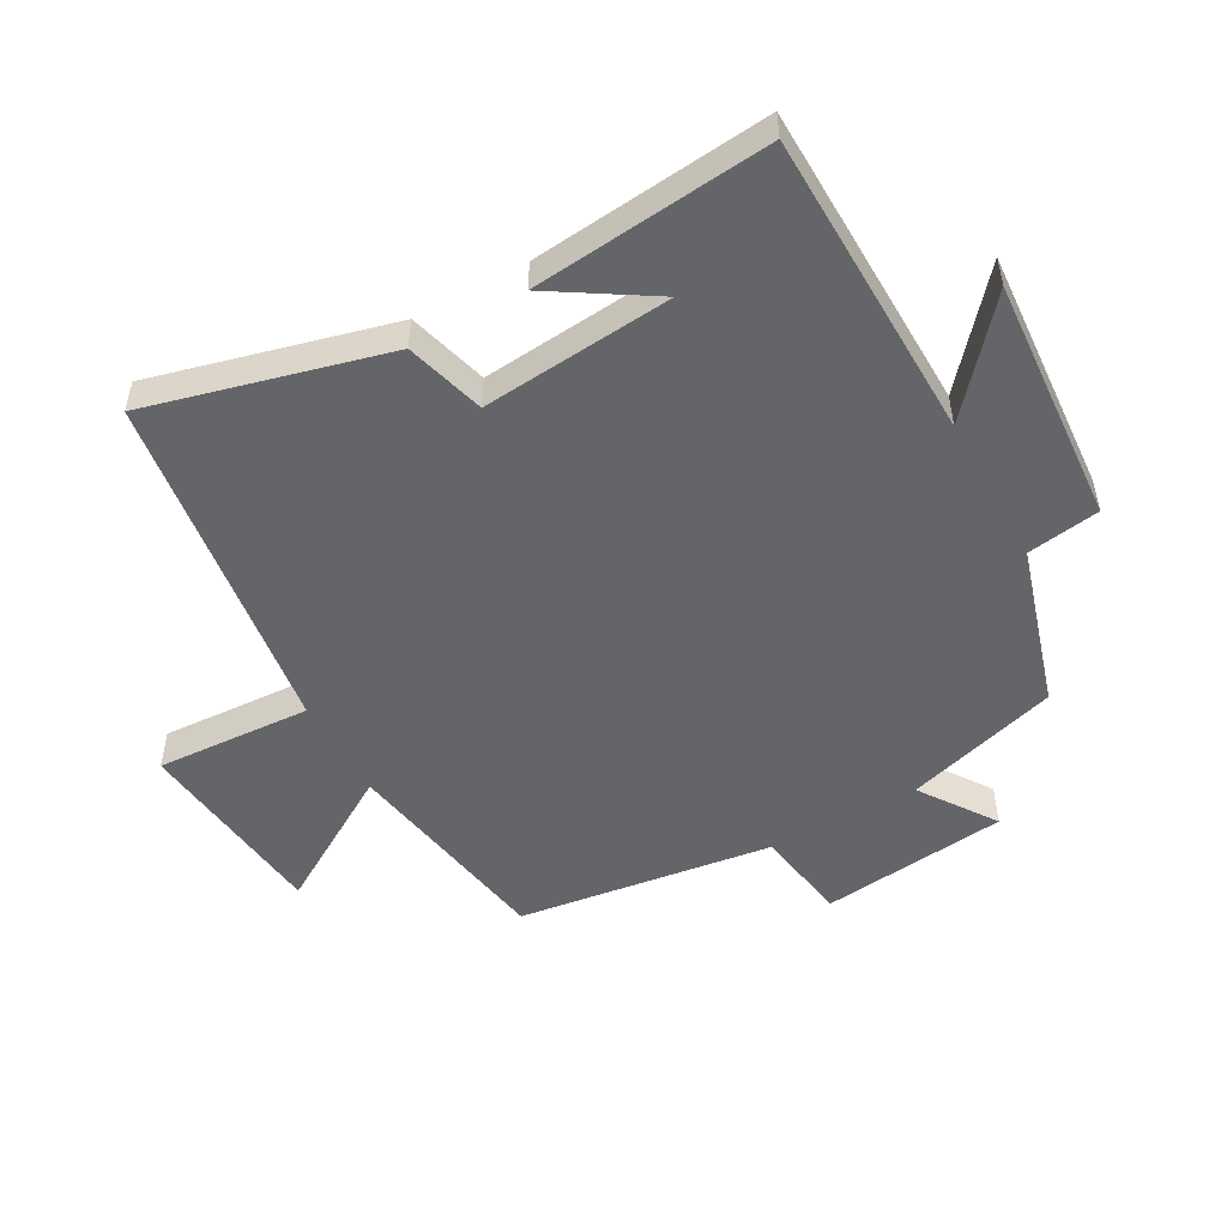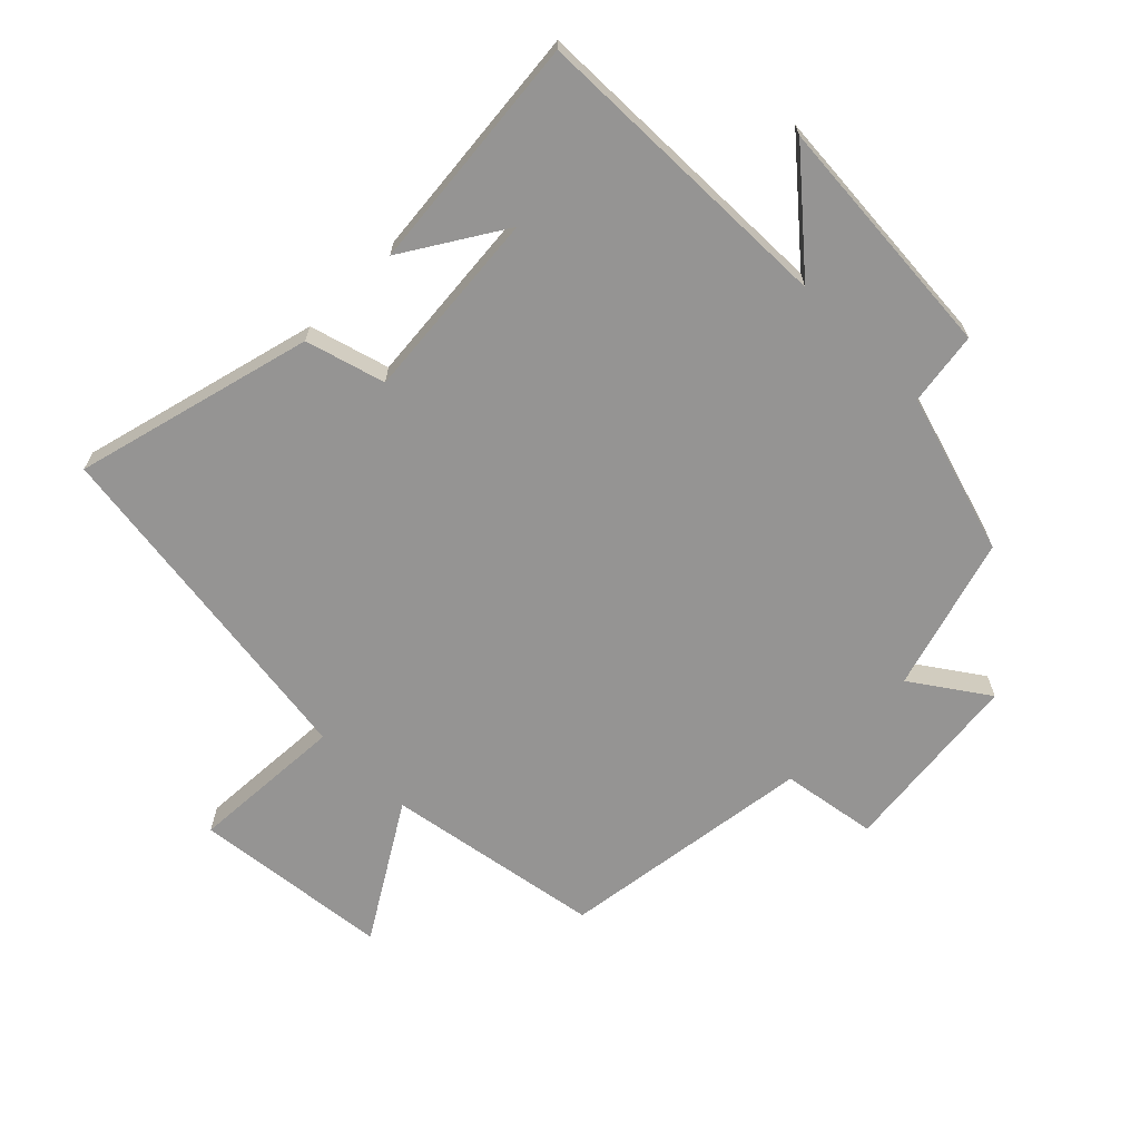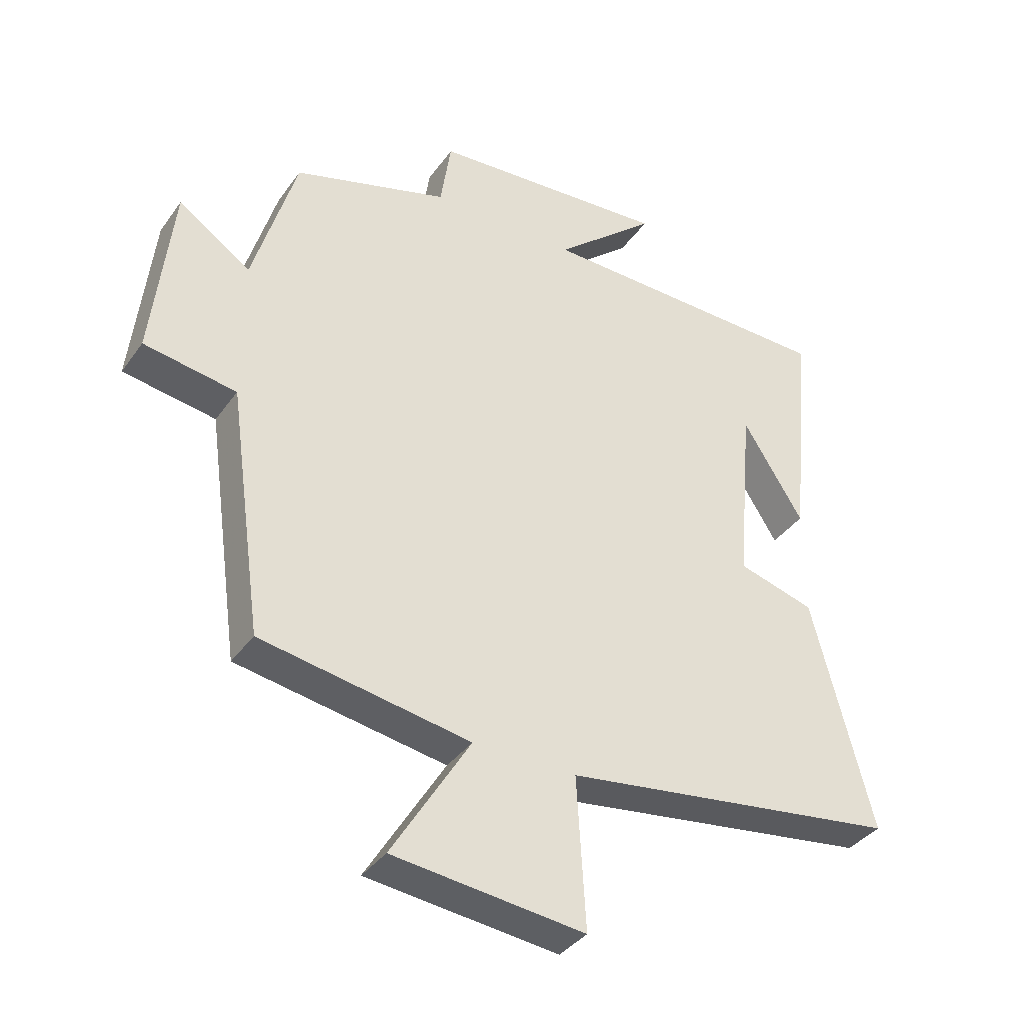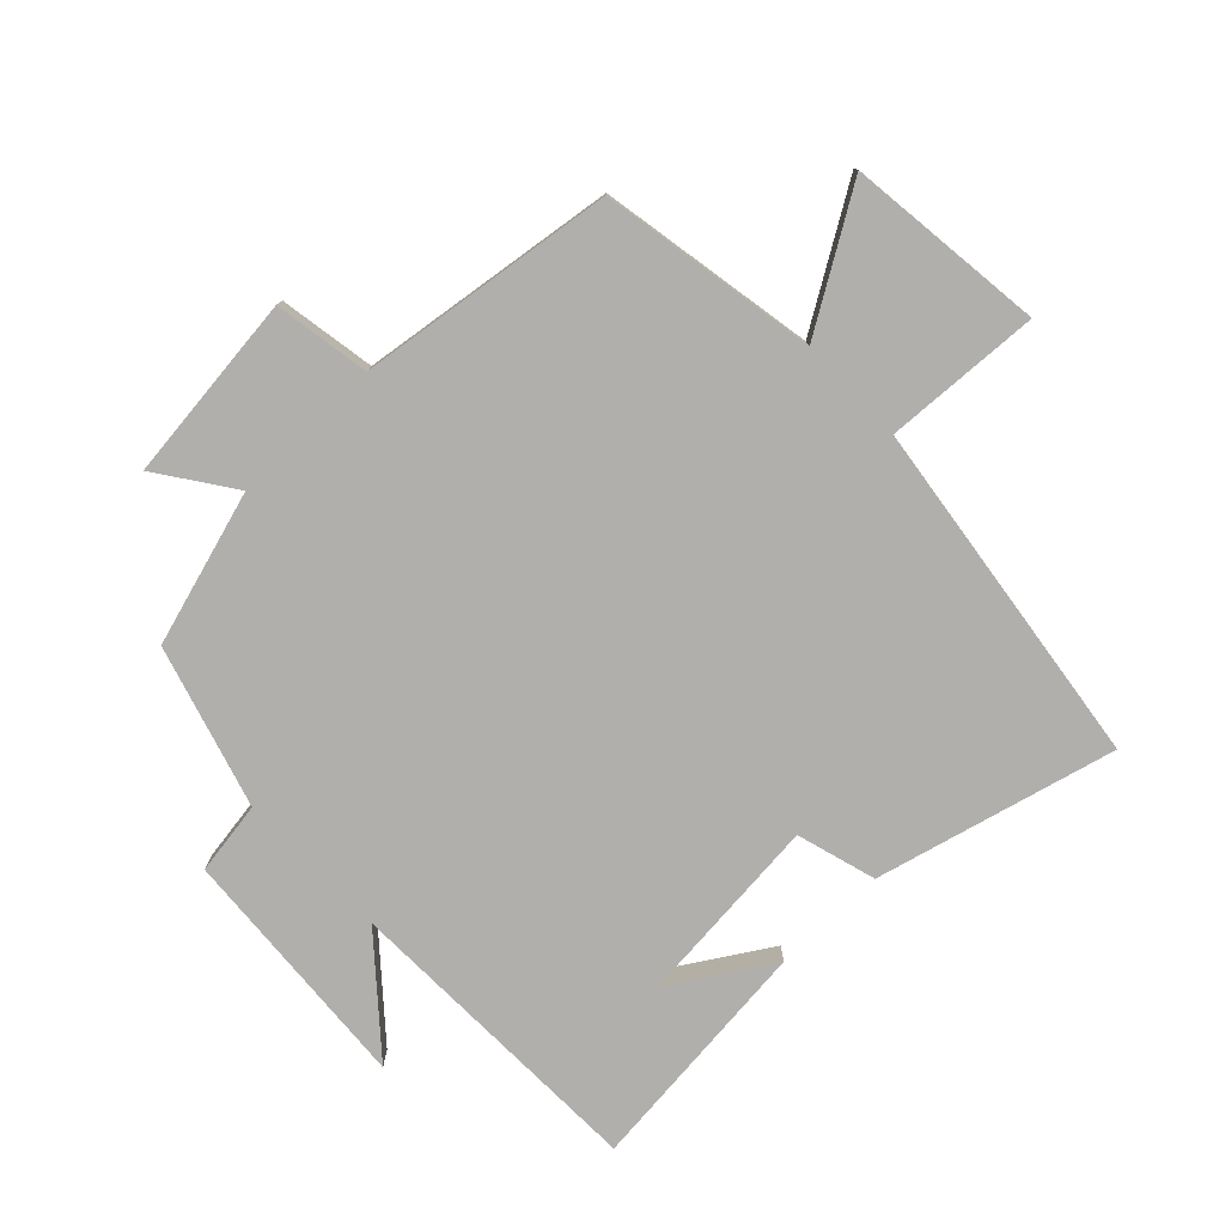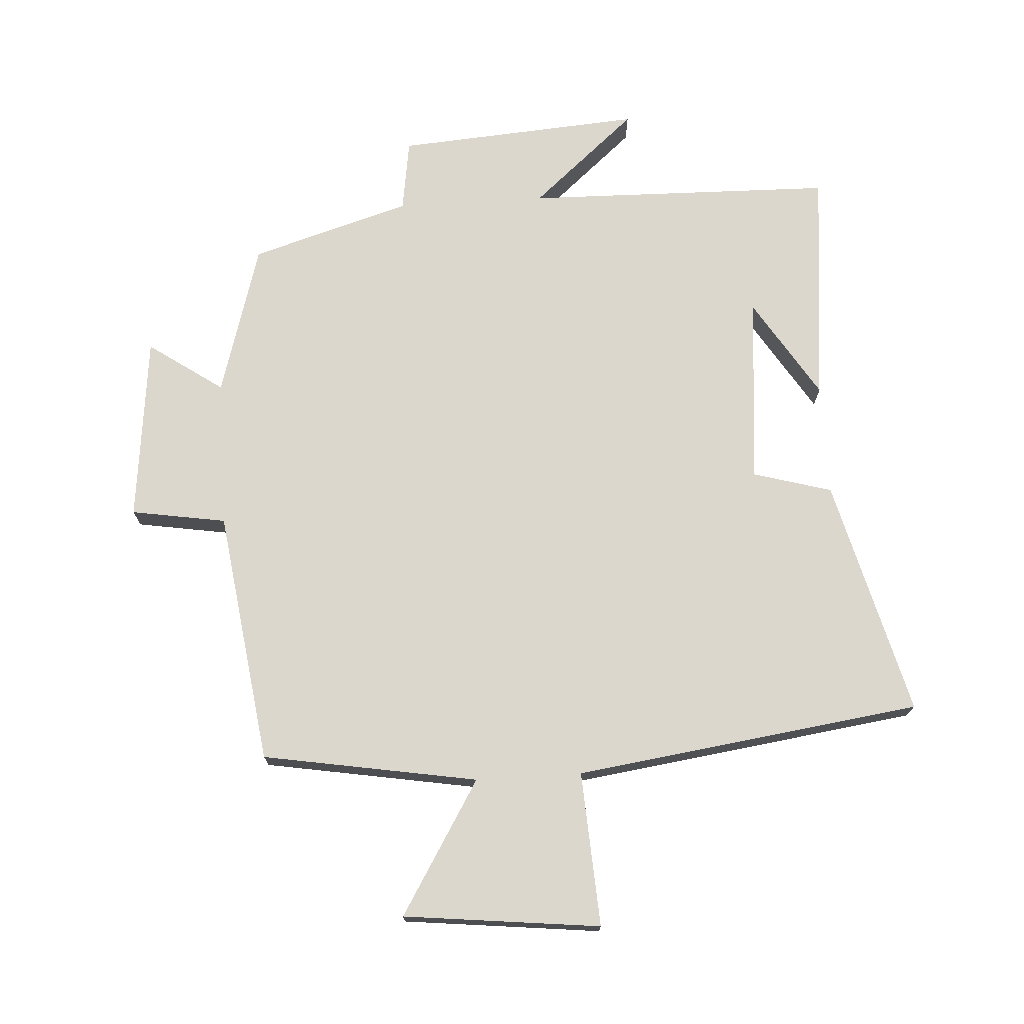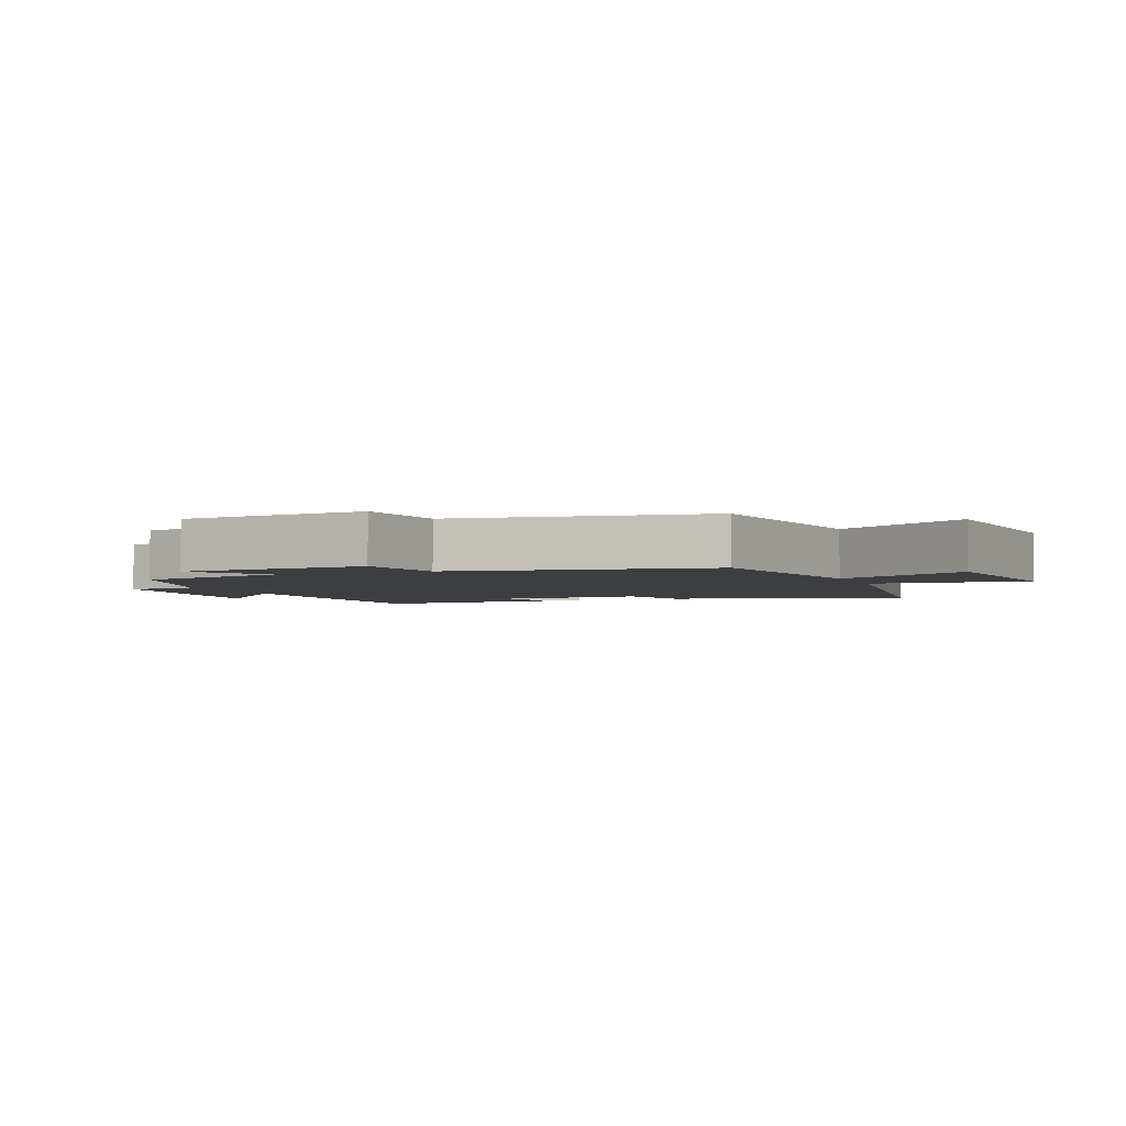
<metadata>
{"format":"obj","ext":"obj","renderer":"f3d","projection":"perspective","resolution":1024,"background":"white","views":[{"elev":-51.4,"azim":-60.9,"up":"+Y"},{"elev":-67.1,"azim":-44.9,"up":"+Y"},{"elev":-37.2,"azim":148.8,"up":"+Z"},{"elev":-78.3,"azim":134.0,"up":"+Y"},{"elev":73.0,"azim":176.5,"up":"+Y"},{"elev":-3.1,"azim":111.0,"up":"+Y"}]}
</metadata>
<code>
v -0.536 0.07 0.49
v -0.055 0.07 0.5
v -0.218 0.07 0.641
v 0.164 0.07 0.613
v 0.181 0.07 0.5
v 0.43 0.07 0.425
v 0.5 0.07 0.187
v 0.616 0.07 0.267
v 0.648 0.07 -0.023
v 0.5 0.07 -0.047
v 0.445 0.07 -0.443
v 0.11 0.07 -0.5
v 0.236 0.07 -0.707
v -0.07 0.07 -0.741
v -0.056 0.07 -0.5
v -0.596 0.07 -0.425
v -0.5 0.07 -0.055
v -0.377 0.07 -0.02
v -0.403 0.07 0.276
v -0.5 0.07 0.121
v -0.536 0 0.49
v -0.055 0 0.5
v -0.218 0 0.641
v 0.164 0 0.613
v 0.181 0 0.5
v 0.43 0 0.425
v 0.5 0 0.187
v 0.616 0 0.267
v 0.648 0 -0.023
v 0.5 0 -0.047
v 0.445 0 -0.443
v 0.11 0 -0.5
v 0.236 0 -0.707
v -0.07 0 -0.741
v -0.056 0 -0.5
v -0.596 0 -0.425
v -0.5 0 -0.055
v -0.377 0 -0.02
v -0.403 0 0.276
v -0.5 0 0.121
f 19 20 1
f 15 16 17 18
f 15 18 19
f 12 13 14 15
f 10 11 12 15
f 10 15 19
f 7 8 9 10
f 5 6 7 10
f 5 10 19 1
f 2 3 4 5
f 1 2 5
f 21 40 39
f 38 37 36 35
f 39 38 35
f 35 34 33 32
f 35 32 31 30
f 39 35 30
f 30 29 28 27
f 30 27 26 25
f 21 39 30 25
f 25 24 23 22
f 25 22 21
f 1 21 22 2
f 2 22 23 3
f 3 23 24 4
f 4 24 25 5
f 5 25 26 6
f 6 26 27 7
f 7 27 28 8
f 8 28 29 9
f 9 29 30 10
f 10 30 31 11
f 11 31 32 12
f 12 32 33 13
f 13 33 34 14
f 14 34 35 15
f 15 35 36 16
f 16 36 37 17
f 17 37 38 18
f 18 38 39 19
f 19 39 40 20
f 20 40 21 1

</code>
